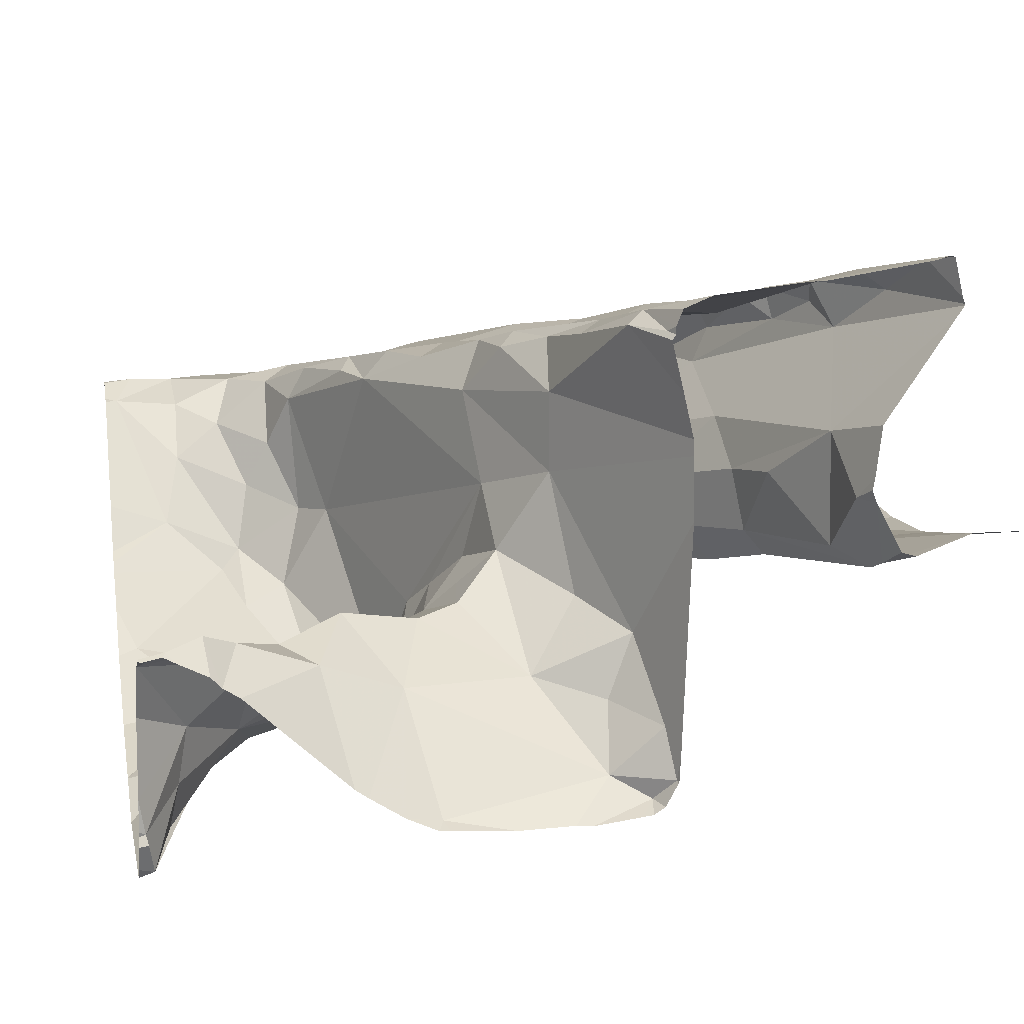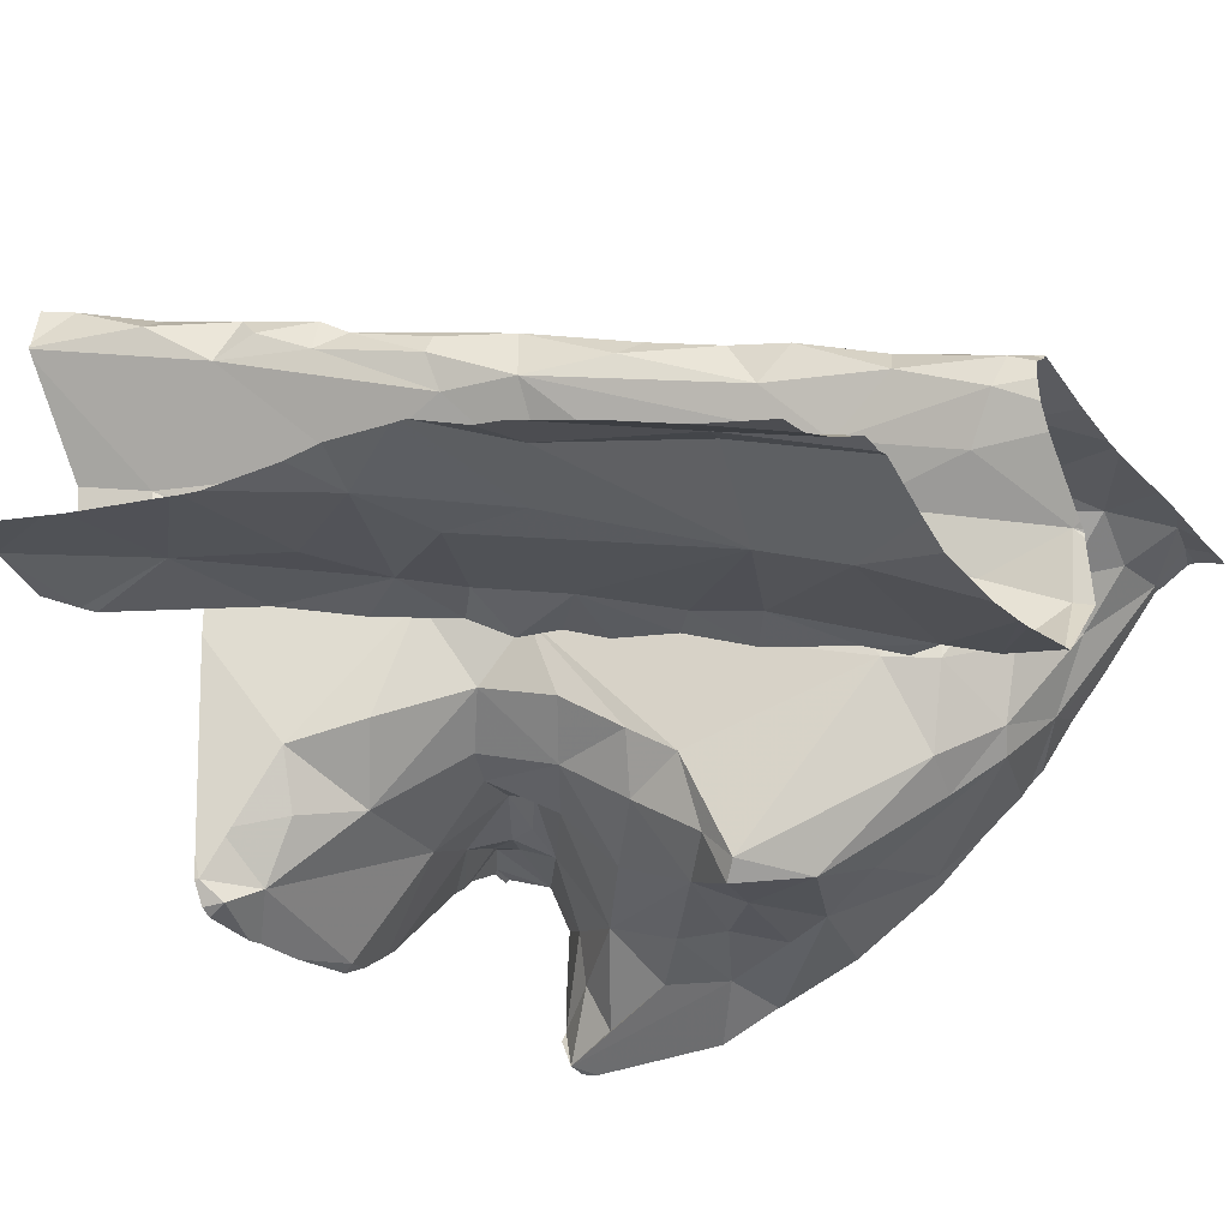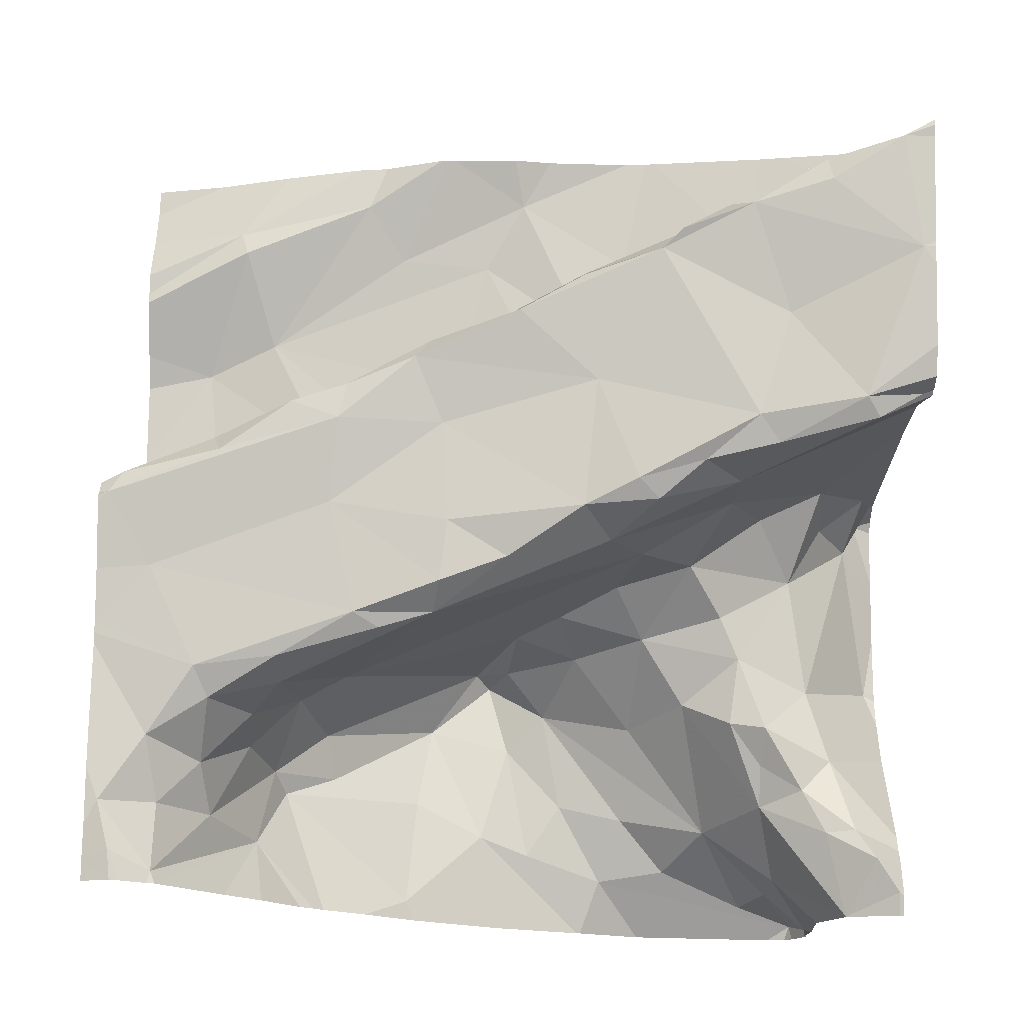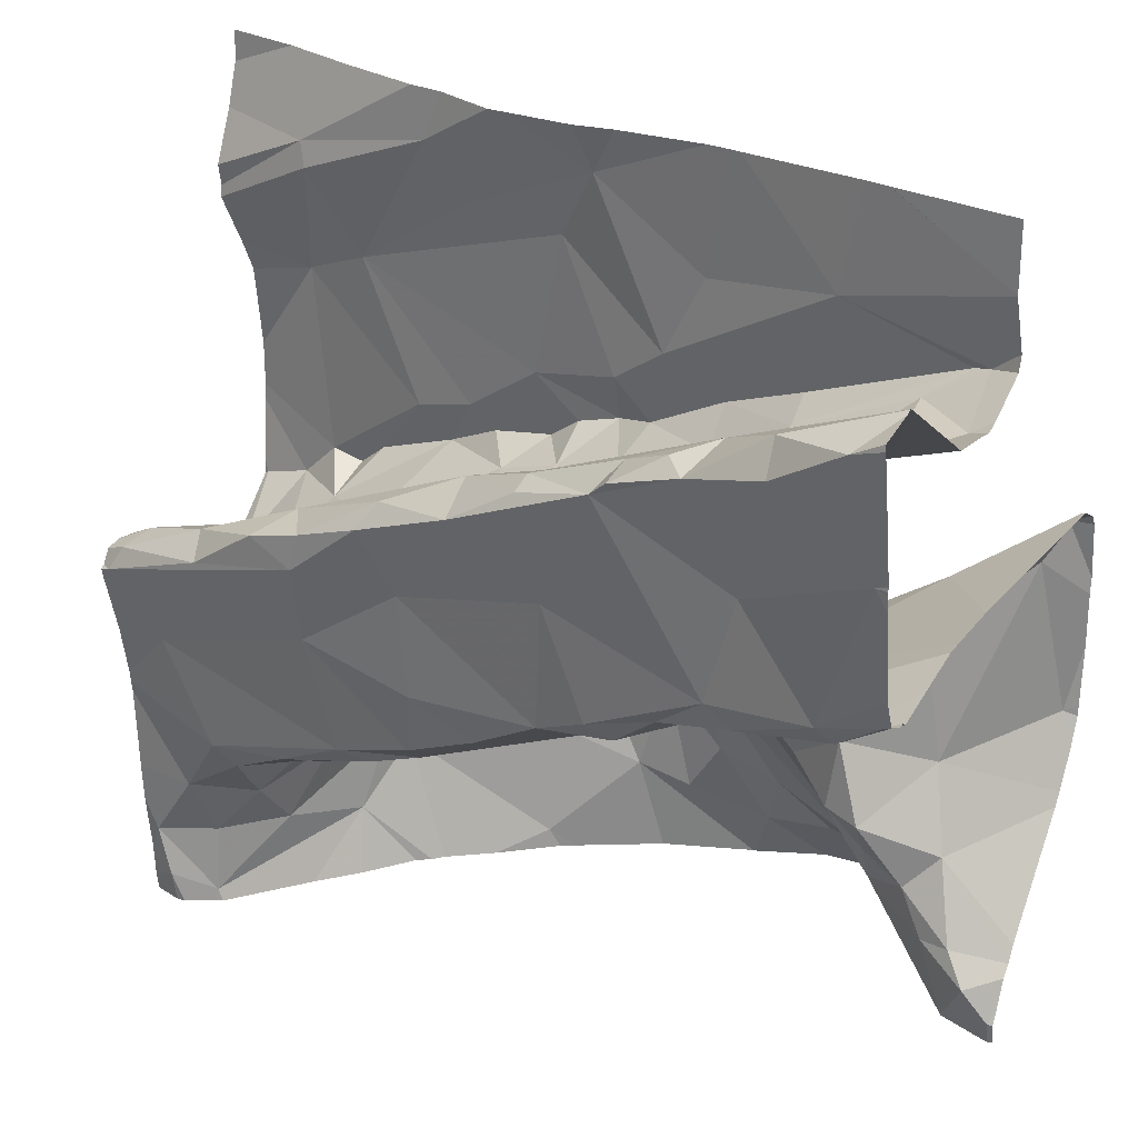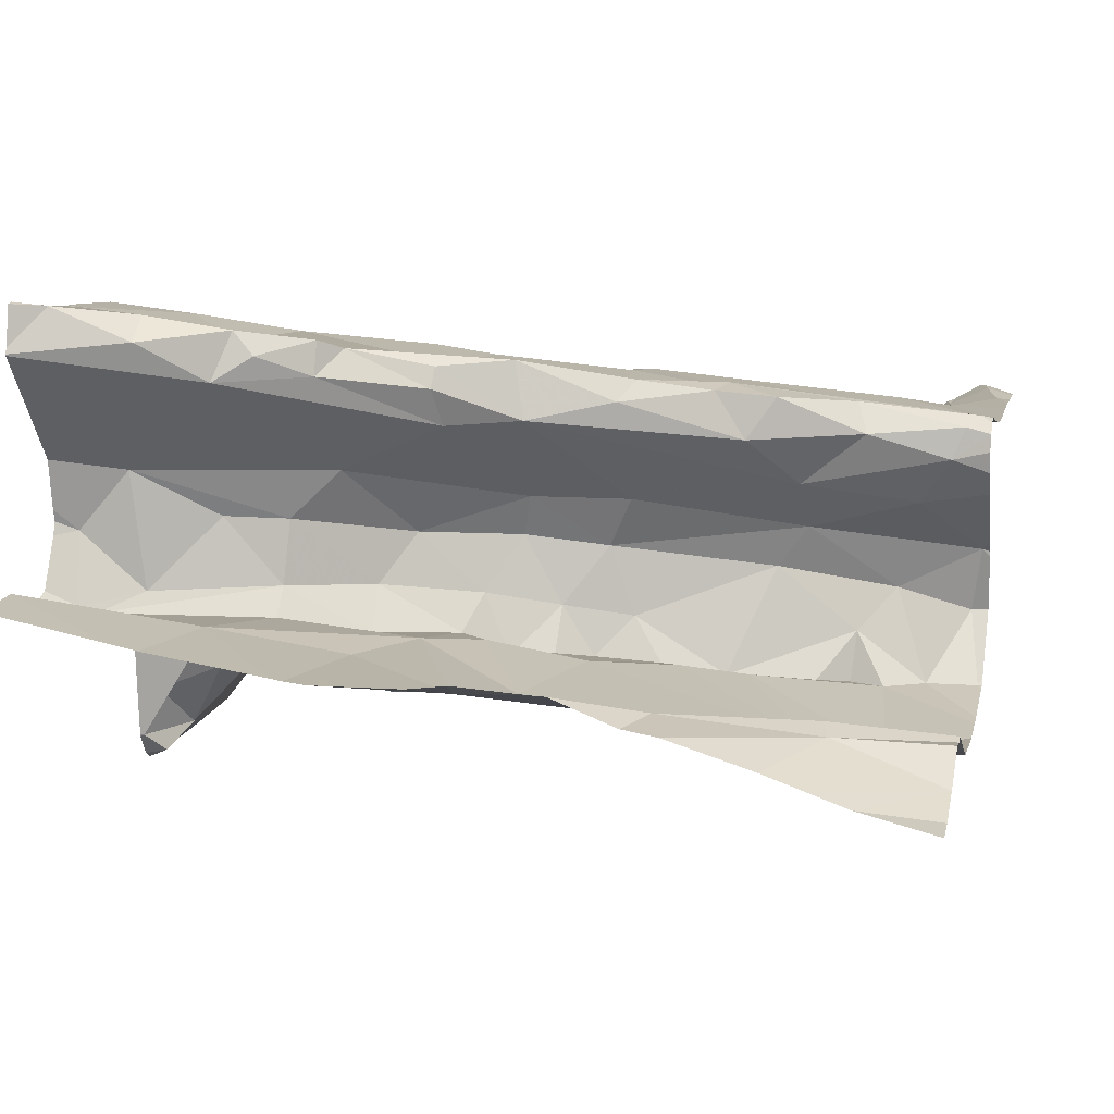
<metadata>
{"format":"obj","ext":"obj","renderer":"f3d","projection":"perspective","resolution":1024,"background":"white","views":[{"elev":8.5,"azim":78.5,"up":"+Z"},{"elev":-23.8,"azim":-146.4,"up":"+Z"},{"elev":72.9,"azim":0.9,"up":"+Z"},{"elev":26.8,"azim":29.0,"up":"+Y"},{"elev":14.4,"azim":-167.1,"up":"+Z"}]}
</metadata>
<code>
v -53.24 275.8 502.2
v -53.22 275.8 502.1
v -53.28 275.8 502.1
v -53.43 276.1 502.4
v -53.4 276.1 502.3
v -53.27 276.1 502.3
v -53.34 276.1 502.4
v -53.34 275.7 502.3
v -53.35 275.7 502.3
v -53.3 275.8 502.2
v -53.41 275.8 502.4
v -53.34 275.8 502.4
v -52.52 276.4 502.5
v -53.39 276.3 502.1
v -52.52 275.6 502.2
v -53.34 276.4 502.2
v -53.22 276.2 502.4
v -53.45 276 502.2
v -53.46 276 502.2
v -52.52 275.7 502.1
v -53.28 276.1 502.3
v -53.23 276.2 502.1
v -53.2 276.1 502.1
v -53.29 276.1 502.1
v -53.46 276 502.4
v -52.52 276.5 502.3
v -52.52 276.2 502.4
v -52.52 275.8 502
v -52.52 276.5 502.3
v -53.46 275.7 502.4
v -53.41 276 502.1
v -53.37 276 502.2
v -53.39 275.7 502.3
v -52.52 276.2 502.4
v -52.52 276.4 502.2
v -52.52 276 502
v -52.52 276.5 502.3
v -53.14 276.4 502.2
v -53.31 276.3 502.1
v -53.18 276.5 502.2
v -53.37 276.1 502.1
v -53.35 276.5 502.2
v -52.52 276.5 502.5
v -53.47 276 502.1
v -52.52 275.7 502.1
v -52.52 275.9 502
v -53.33 276.1 502.1
v -53.29 275.8 502.3
v -53.26 275.8 502.3
v -53.41 276 502.4
v -52.52 275.8 502
v -53.2 276.5 502.2
v -53.38 276.5 502.1
v -53.3 276.5 502.1
v -53.19 275.9 502.2
v -52.52 276 502
v -52.65 276.5 502.2
v -53.29 275.7 502.2
v -53.27 275.7 502.1
v -53.25 276.1 502.4
v -53.33 276.1 502.4
v -53.44 275.6 502.4
v -53.35 275.8 502.4
v -53.39 275.6 502.3
v -53.33 276 502.2
v -53.44 276.1 502.4
v -53.26 275.8 502.4
v -53.2 276 502.4
v -52.52 276.2 502.3
v -52.52 276.2 502.3
v -53.19 276.1 502.4
v -53.18 276.2 502.4
v -53.17 275.9 502.4
v -53.21 275.8 502.1
v -53.07 276.5 502.2
v -53.24 276.1 502.2
v -53.14 275.9 502.4
v -53.08 275.9 502.4
v -52.61 275.6 501.9
v -52.61 275.6 501.9
v -53.09 276.5 502.2
v -52.78 275.9 502.1
v -52.83 275.9 502.1
v -52.71 275.9 502.1
v -52.62 275.9 502.1
v -52.53 275.9 502
v -52.58 275.6 502.1
v -52.8 275.7 502
v -52.75 275.7 502
v -52.7 275.6 501.9
v -52.84 275.8 502
v -52.95 275.9 502
v -52.91 275.9 502.1
v -53.09 275.8 502
v -53.02 275.9 502
v -53 275.8 502
v -52.88 275.7 502
v -52.83 276.5 502.2
v -52.97 275.7 502
v -52.95 276.5 502.2
v -52.63 275.6 501.9
v -52.85 276.5 502.2
v -53.07 276.3 502.2
v -53.16 276.2 502.1
v -53.03 275.7 502
v -52.93 275.7 502
v -52.61 275.6 502
v -52.56 276.1 502
v -52.85 275.7 502
v -52.65 276.5 502.2
v -52.66 275.6 502.1
v -53.07 276.1 502.4
v -52.9 276.2 502.5
v -52.91 276 502.4
v -52.73 276 502.2
v -52.69 276.1 502.2
v -52.73 276.1 502.3
v -52.6 276.1 502.1
v -52.9 276.3 502.2
v -52.84 276.3 502.2
v -52.93 276.2 502.2
v -53.1 276.1 502.2
v -52.73 276.1 502.4
v -52.58 276.1 502.5
v -52.52 275.6 502.2
v -52.84 276 502.3
v -53 276.5 502.2
v -52.57 276.4 502.2
v -52.55 276.4 502.2
v -52.61 276.3 502.2
v -52.74 276.3 502.2
v -52.68 276.3 502.3
v -52.59 276.3 502.4
v -53.03 276.4 502.2
v -52.99 276.5 502.2
v -52.77 276 502.2
v -52.59 276.1 502.5
v -52.53 276.1 502.5
v -52.53 276.3 502.5
v -52.72 276.4 502.5
v -52.63 276.4 502.5
v -52.99 276.2 502.3
v -53 276.3 502.4
v -53.1 276.2 502.3
v -52.99 276.2 502.5
v -52.91 276.3 502.5
v -52.82 276.3 502.5
v -52.52 275.6 502.2
v -52.68 276.5 502.2
v -52.58 275.6 502.1
v -52.82 276.5 502.2
v -53.06 276.2 502.1
v -53.13 276.2 502.1
v -53 275.9 502
v -53.04 275.9 502
v -52.86 276.4 502.2
v -52.96 276.3 502.2
v -52.93 276 502.1
v -52.86 276 502.2
v -53.02 276.2 502.1
v -53.02 276.2 502.2
v -52.98 276.2 502.3
v -53.07 276.1 502.3
v -52.72 275.8 502.2
v -52.64 276 502.1
v -52.81 276.3 502.4
v -52.92 276.3 502.4
v -52.6 276.1 502.1
v -52.54 276.1 502.1
v -52.52 276.2 502
v -52.54 276.1 502
v -53.11 275.7 502
v -52.68 275.8 502.2
v -52.69 275.8 502.1
v -52.99 275.9 502.1
v -52.52 276.5 502.3
v -53.12 275.6 502
v -52.64 275.7 502.1
v -52.69 275.7 502.1
v -52.6 275.8 502.1
v -52.67 275.6 502
v -52.61 275.7 502.2
v -52.55 275.7 502.2
v -52.57 275.7 502.2
v -52.74 276.3 502.2
v -52.58 275.6 502.1
v -53.11 276.2 502.4
v -52.54 276.3 502.3
v -52.83 276.2 502.2
v -52.74 276.4 502.5
v -52.8 276.3 502.5
v -52.8 276.3 502.5
v -52.7 276.4 502.5
v -53.17 275.6 502.1
v -52.98 276.2 502.1
v -52.94 276.2 502.2
v -52.75 276.3 502.3
v -52.71 276.4 502.2
v -52.87 276.2 502.3
v -52.59 275.6 502.1
v -53.11 275.6 502
v -52.61 275.6 502
v -52.68 276.2 502.5
v -53.07 276 502.4
v -53 276 502.4
v -53.07 275.9 502.4
v -52.55 276.4 502.5
v -52.63 276.4 502.5
v -52.91 276.3 502.5
v -53.09 276.2 502.4
v -52.71 276.1 502.5
v -52.69 276.1 502.5
v -52.85 276 502.5
v -52.77 276.1 502.5
v -52.88 276 502.4
v -52.83 276 502.4
v -53.16 276.5 502.2
v -53.34 276.5 502.1
v -52.9 275.6 501.9
v -52.61 275.6 502.1
v -53 275.6 502
v -52.63 275.6 501.9
v -52.83 275.6 501.9
v -52.65 275.6 501.9
v -52.9 275.6 501.9
v -53.39 275.6 502.3
v -53.43 275.6 502.3
v -53.21 275.6 502.1
v -52.9 275.6 501.9
v -52.62 275.6 501.9
v -52.61 275.6 501.9
v -53.32 275.6 502.2
v -52.61 275.6 501.9
v -53.28 275.6 502.2
v -53.4 275.6 502.3
v -53.23 275.6 502.1
v -53.44 275.6 502.3
v -53.47 276.4 502.1
v -53.47 276.3 502.1
v -53.47 276 502.2
v -53.47 276 502.2
v -53.47 276 502.4
v -53.47 276 502.4
v -53.47 275.7 502.3
v -53.47 275.7 502.3
v -53.47 276 502.2
v -53.47 276 502.2
v -53.47 276.3 502.1
v -53.47 276.5 502.1
v -53.47 276.4 502.1
v -53.47 276.5 502.1
v -53.47 276.4 502.1
v -53.47 276 502.3
v -53.47 276 502.1
v -53.47 276 502.1
v -53.47 276 502.1
v -53.47 276.2 502.1
v -53.47 275.9 502.4
v -53.47 275.9 502.4
v -53.47 275.9 502.4
v -53.47 275.8 502.4
v -53.47 275.9 502.4
v -53.47 276 502.2
v -53.47 276 502.2
v -53.47 276 502.4
v -53.47 276.1 502.4
v -53.47 276 502.3
v -53.47 276 502.4
v -53.47 275.7 502.4
v -53.47 275.6 502.3
v -53.09 276.5 502.2
v -53.47 276.1 502.1
v -53.47 276.1 502.1
v -52.52 276.5 502.5
v -52.52 276.5 502.5
v -52.52 275.7 502.1
v -52.52 276.2 502
v -52.52 276.2 502
v -52.52 276.1 502
v -52.52 276.1 502
v -52.52 276.1 502.5
v -52.52 276.2 502
v -52.52 276.1 502
v -52.52 276.1 502
v -52.52 275.9 502
v -52.52 275.9 502
v -52.52 275.6 502.2
v -53.46 276.5 502.1
v -52.52 276.1 502.5
v -52.52 276.1 502.5
v -52.52 276.2 502.5
v -52.52 276.4 502.5
v -52.52 276.4 502.3
v -52.52 276.4 502.3
v -52.52 276.4 502.2
v -52.52 276.4 502.4
v -52.52 276.4 502.3
v -52.52 276.3 502.5
v -52.52 276.3 502.5
v -52.52 276.2 502.5
v -52.52 276.4 502.5
v -52.52 276.3 502.5
v -52.52 276.3 502.5
v -52.52 276.4 502.5
v -52.52 276.3 502.5
v -53.24 275.6 502.1
v -53.09 275.6 502
v -53.46 275.6 502.3
v -53.47 275.6 502.3
v -52.52 275.6 502.2
v -52.52 275.6 502.2
v -53.47 276.5 502.1
f 2 1 3
f 5 4 6
f 4 7 6
f 9 8 10
f 11 9 12
f 14 16 238
f 7 17 6
f 240 18 241
f 5 21 19
f 23 22 24
f 281 124 34
f 32 31 18
f 8 9 33
f 280 171 284
f 39 38 40
f 24 22 41
f 40 16 39
f 39 14 22
f 14 39 16
f 42 16 40
f 279 171 280
f 238 42 252
f 5 19 247
f 278 170 282
f 47 24 41
f 31 44 18
f 241 44 256
f 49 48 1
f 277 170 278
f 1 55 49
f 59 58 236
f 60 7 61
f 10 48 9
f 58 59 3
f 10 3 1
f 1 48 10
f 260 63 262
f 3 10 8
f 58 3 8
f 63 50 258
f 30 33 11
f 65 41 31
f 24 47 65
f 61 7 66
f 60 17 7
f 67 63 12
f 68 25 50
f 276 180 20
f 19 32 18
f 275 208 274
f 21 32 19
f 47 41 65
f 52 40 217
f 243 66 265
f 274 207 292
f 60 61 71
f 60 71 72
f 4 66 7
f 11 33 9
f 11 12 63
f 12 9 48
f 259 25 268
f 50 63 73
f 61 25 71
f 25 61 66
f 67 12 49
f 67 73 63
f 30 11 261
f 237 270 308
f 62 30 245
f 64 62 227
f 62 64 30
f 64 33 30
f 2 3 74
f 22 14 41
f 4 5 253
f 23 24 65
f 8 33 64
f 76 23 65
f 53 249 218
f 41 14 257
f 32 65 31
f 21 76 32
f 76 65 32
f 31 41 272
f 255 31 273
f 21 5 6
f 50 73 68
f 265 4 266
f 68 71 25
f 49 12 48
f 58 64 226
f 58 8 64
f 59 74 3
f 78 77 49
f 233 79 231
f 83 82 84
f 46 85 28
f 89 88 90
f 92 91 93
f 95 94 96
f 97 99 225
f 231 101 230
f 88 97 101
f 101 90 88
f 101 97 223
f 104 103 39
f 105 99 96
f 94 105 96
f 106 99 97
f 108 86 56
f 95 96 92
f 88 89 109
f 111 80 107
f 113 112 114
f 84 115 83
f 117 116 118
f 120 119 121
f 23 76 122
f 34 123 27
f 49 55 78
f 126 78 55
f 129 128 130
f 130 128 131
f 117 118 69
f 130 132 133
f 38 134 135
f 83 115 136
f 137 124 138
f 140 139 141
f 143 142 144
f 146 145 147
f 148 150 87
f 153 152 103
f 95 154 155
f 153 122 152
f 104 153 103
f 103 134 39
f 135 156 98
f 81 38 271
f 134 157 119
f 159 158 83
f 152 160 103
f 23 104 22
f 94 95 155
f 1 2 55
f 159 136 126
f 162 161 163
f 164 84 82
f 116 136 165
f 165 115 84
f 136 115 165
f 167 166 142
f 118 168 169
f 108 169 168
f 170 169 108
f 165 168 118
f 118 116 165
f 91 92 89
f 85 86 108
f 165 85 108
f 165 108 168
f 171 170 108
f 95 92 154
f 74 172 94
f 94 172 105
f 2 94 155
f 92 96 106
f 154 92 93
f 173 164 174
f 93 175 154
f 155 55 2
f 172 74 59
f 177 59 228
f 177 172 59
f 179 178 174
f 28 180 51
f 89 111 179
f 181 111 89
f 179 111 150
f 150 182 179
f 183 182 150
f 184 180 178
f 182 178 179
f 92 106 109
f 182 184 178
f 55 155 175
f 90 181 89
f 83 93 91
f 173 174 178
f 178 180 173
f 180 85 173
f 85 84 173
f 164 82 179
f 89 179 82
f 179 174 164
f 150 111 220
f 181 90 101
f 109 106 97
f 111 181 80
f 101 79 80
f 101 80 181
f 128 185 131
f 173 84 164
f 55 175 126
f 158 175 93
f 83 158 93
f 91 82 83
f 148 183 150
f 184 182 183
f 20 183 45
f 45 148 15
f 158 159 126
f 163 144 142
f 38 135 75
f 187 112 113
f 152 122 161
f 130 133 188
f 189 120 121
f 161 160 152
f 191 190 192
f 13 193 43
f 76 21 163
f 195 121 157
f 119 157 121
f 132 130 131
f 83 136 159
f 120 189 131
f 136 117 126
f 84 85 165
f 196 189 121
f 197 131 189
f 128 198 185
f 163 161 122
f 136 116 117
f 131 185 120
f 135 134 119
f 175 158 126
f 196 121 195
f 153 23 122
f 196 195 161
f 195 160 161
f 198 119 185
f 60 72 17
f 163 122 76
f 23 153 104
f 103 160 195
f 157 103 195
f 134 103 157
f 199 142 166
f 166 197 199
f 119 120 185
f 198 29 57
f 156 119 198
f 167 192 193
f 98 198 151
f 197 166 133
f 198 129 37
f 128 129 198
f 145 113 147
f 140 147 203
f 193 190 140
f 119 156 135
f 68 204 112
f 205 204 206
f 191 147 140
f 207 141 139
f 143 167 142
f 193 133 166
f 166 167 193
f 207 208 141
f 208 207 274
f 139 203 137
f 208 193 140
f 140 141 208
f 193 192 190
f 43 208 275
f 146 209 143
f 209 167 143
f 209 146 147
f 167 209 192
f 192 209 147
f 191 192 147
f 145 146 143
f 143 210 145
f 187 145 210
f 187 72 71
f 137 203 211
f 211 203 147
f 211 147 113
f 139 140 203
f 137 211 212
f 113 213 211
f 27 117 70
f 114 213 113
f 213 214 211
f 78 215 205
f 71 68 112
f 117 123 215
f 21 6 144
f 144 163 21
f 6 17 143
f 17 72 210
f 210 143 17
f 145 187 113
f 210 72 187
f 71 112 187
f 114 204 205
f 124 137 212
f 212 211 214
f 78 206 73
f 140 190 191
f 67 49 77
f 123 214 216
f 114 215 216
f 114 216 213
f 78 126 215
f 114 205 215
f 73 206 68
f 78 205 206
f 206 204 68
f 212 123 124
f 215 126 117
f 73 67 77
f 112 204 114
f 216 214 213
f 123 216 215
f 77 78 73
f 225 105 219
f 99 106 96
f 180 184 20
f 105 172 177
f 312 251 288
f 38 39 134
f 22 104 39
f 162 163 142
f 221 177 307
f 118 169 170
f 92 109 89
f 2 74 94
f 155 154 175
f 288 251 53
f 82 91 89
f 97 88 109
f 188 129 130
f 196 162 199
f 189 199 197
f 162 196 161
f 131 197 132
f 133 132 197
f 199 189 196
f 162 142 199
f 143 144 6
f 212 214 123
f 311 287 310
f 170 171 279
f 69 170 277
f 310 287 125
f 171 108 36
f 218 249 54
f 308 270 309
f 307 177 201
f 151 198 149
f 138 124 281
f 137 138 290
f 306 58 234
f 219 105 221
f 129 188 293
f 221 105 177
f 188 133 296
f 149 198 57
f 110 26 176
f 202 80 233
f 200 150 220
f 301 139 302
f 100 135 102
f 201 177 194
f 194 177 228
f 298 137 300
f 186 150 200
f 238 16 42
f 239 14 238
f 57 26 110
f 240 19 18
f 29 198 37
f 271 38 75
f 241 18 44
f 242 25 243
f 35 129 295
f 243 25 66
f 125 148 87
f 244 30 269
f 245 30 244
f 37 129 35
f 43 193 208
f 246 19 263
f 247 19 246
f 87 150 186
f 248 14 239
f 13 133 193
f 249 42 54
f 250 42 249
f 15 148 287
f 102 135 98
f 45 183 148
f 252 42 250
f 220 111 107
f 253 5 247
f 107 80 202
f 254 44 255
f 20 184 183
f 51 180 276
f 255 44 31
f 98 156 198
f 256 44 254
f 257 14 248
f 222 101 224
f 258 50 259
f 70 117 69
f 69 118 170
f 259 50 25
f 260 11 63
f 261 11 260
f 27 123 117
f 81 40 38
f 262 63 258
f 224 101 223
f 263 19 264
f 34 124 123
f 264 19 240
f 223 97 229
f 265 66 4
f 266 4 267
f 36 108 56
f 56 86 286
f 267 4 253
f 268 25 242
f 269 30 261
f 28 85 180
f 230 101 222
f 270 62 245
f 127 135 100
f 272 41 257
f 273 31 272
f 46 86 85
f 282 170 279
f 229 97 225
f 283 171 36
f 284 171 283
f 225 99 105
f 285 86 46
f 75 135 127
f 231 79 101
f 286 86 285
f 217 40 81
f 287 148 125
f 289 138 281
f 233 80 79
f 232 58 226
f 290 138 289
f 291 137 290
f 53 251 249
f 292 207 304
f 293 188 294
f 234 58 232
f 235 64 227
f 294 188 297
f 295 129 293
f 296 133 13
f 54 42 52
f 297 188 296
f 226 64 235
f 52 42 40
f 298 139 137
f 299 139 298
f 227 62 237
f 300 137 291
f 237 62 270
f 301 207 139
f 57 29 26
f 302 139 303
f 228 59 236
f 303 139 305
f 236 58 306
f 304 207 301
f 305 139 299

</code>
